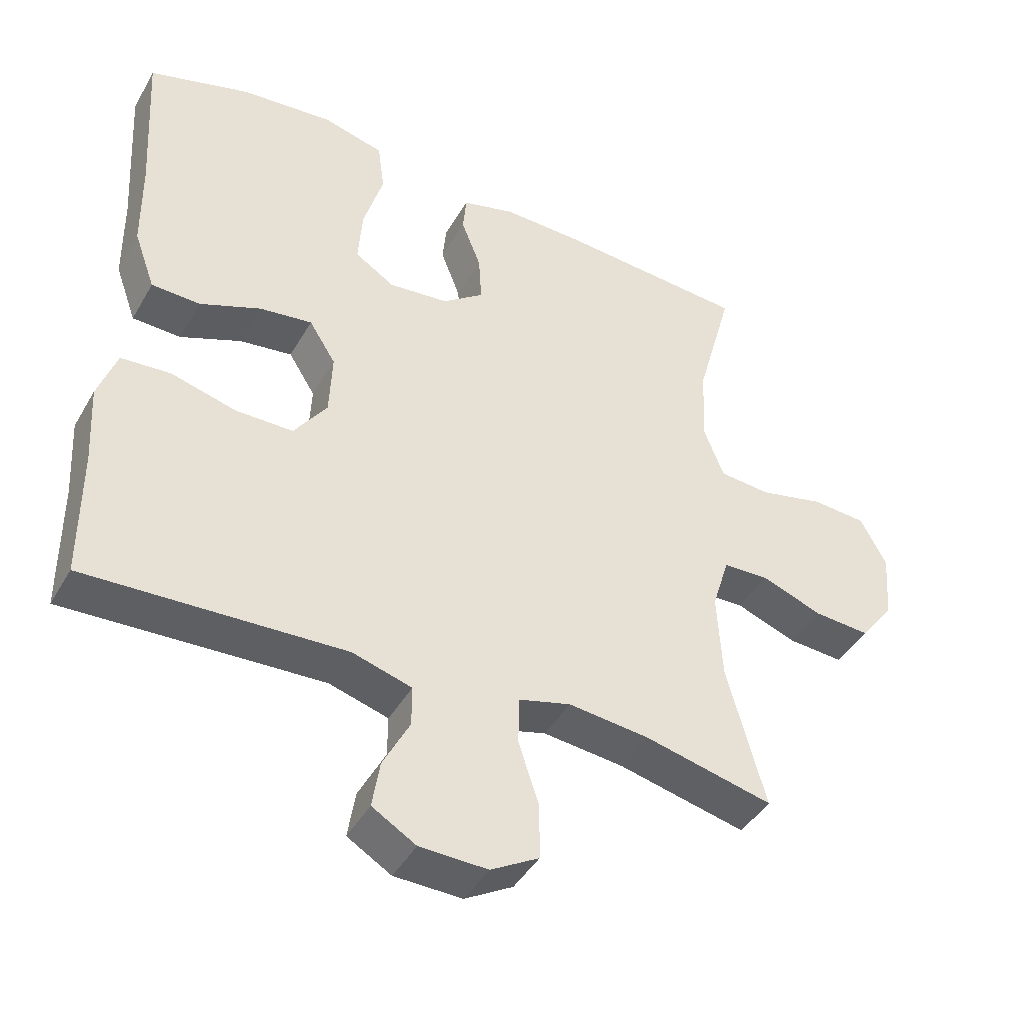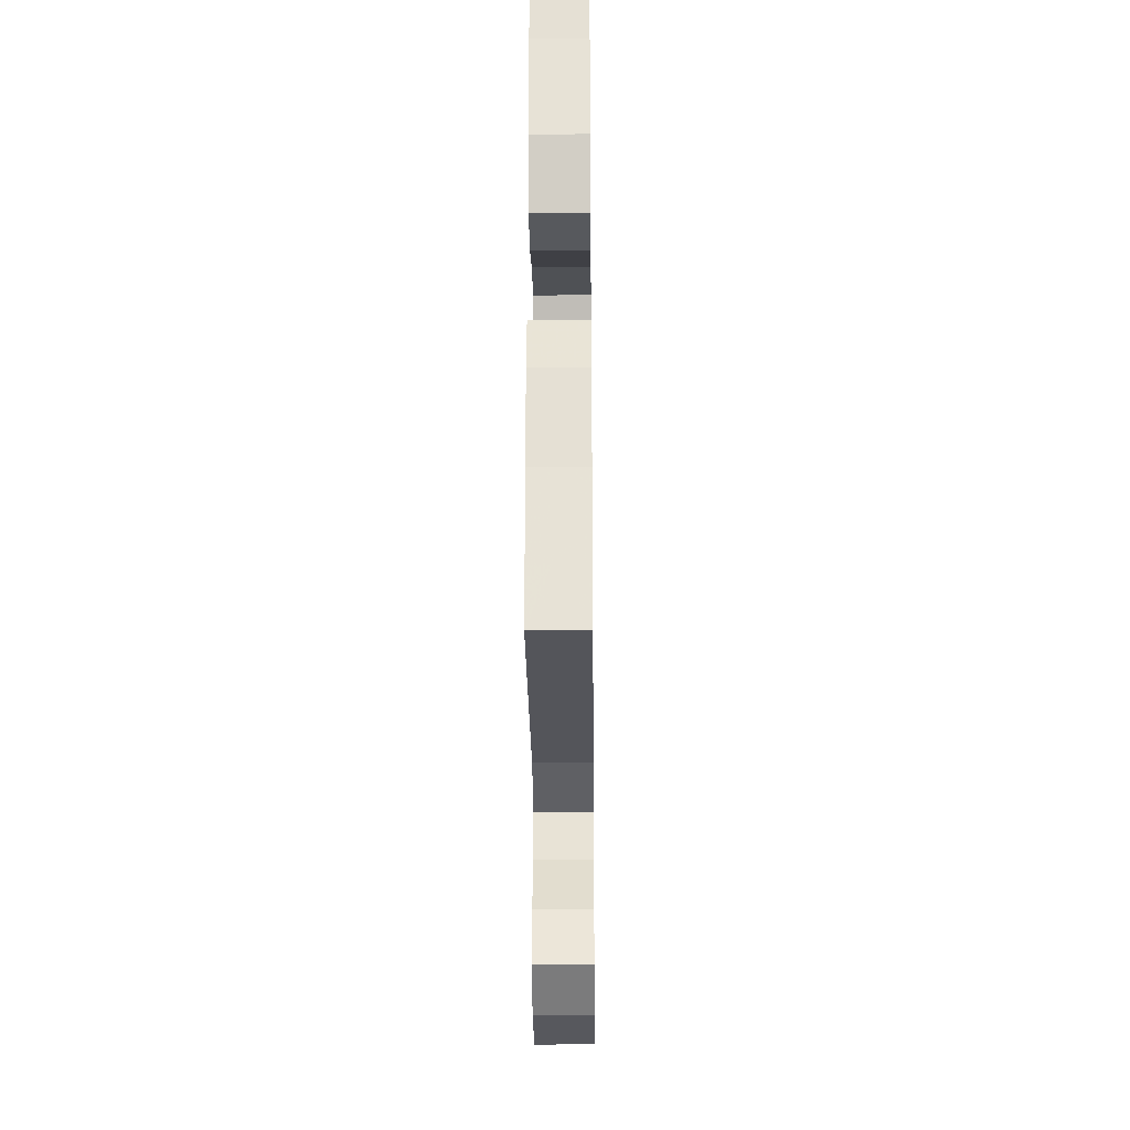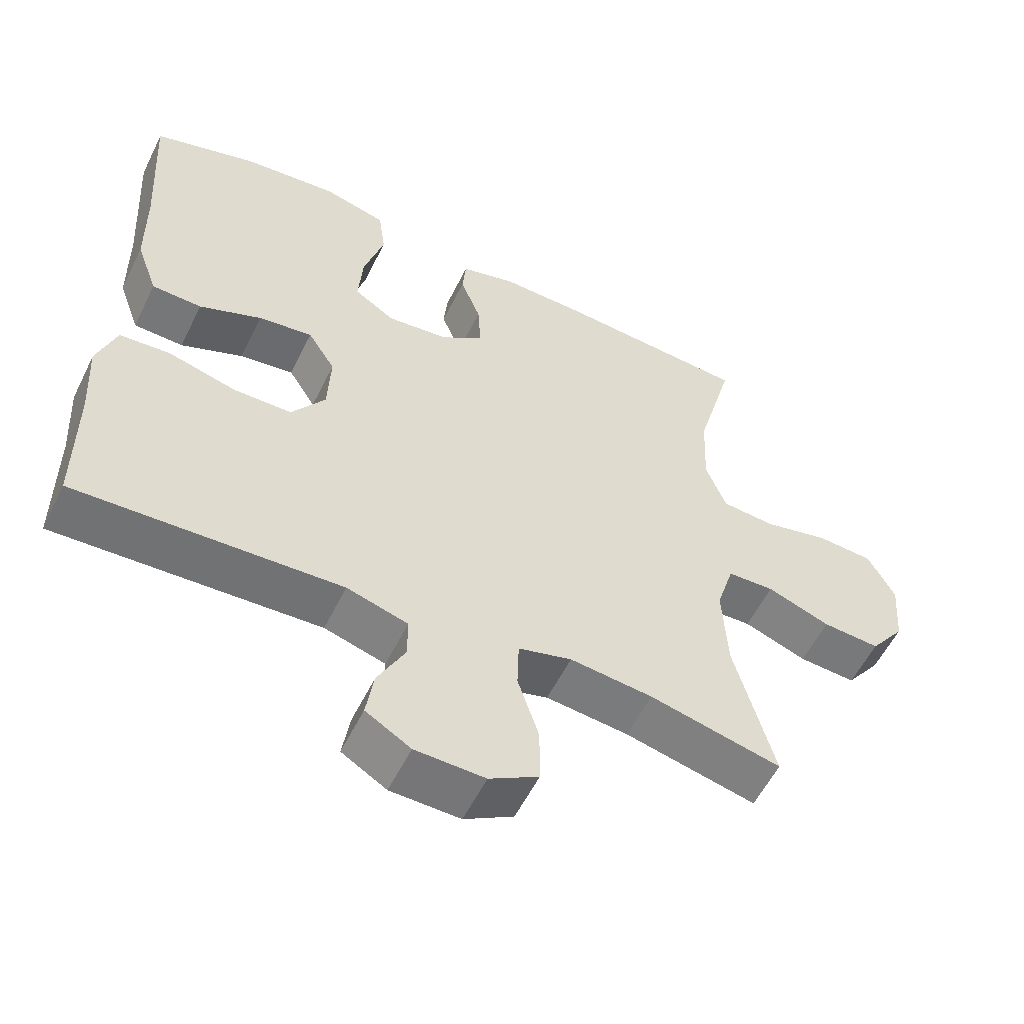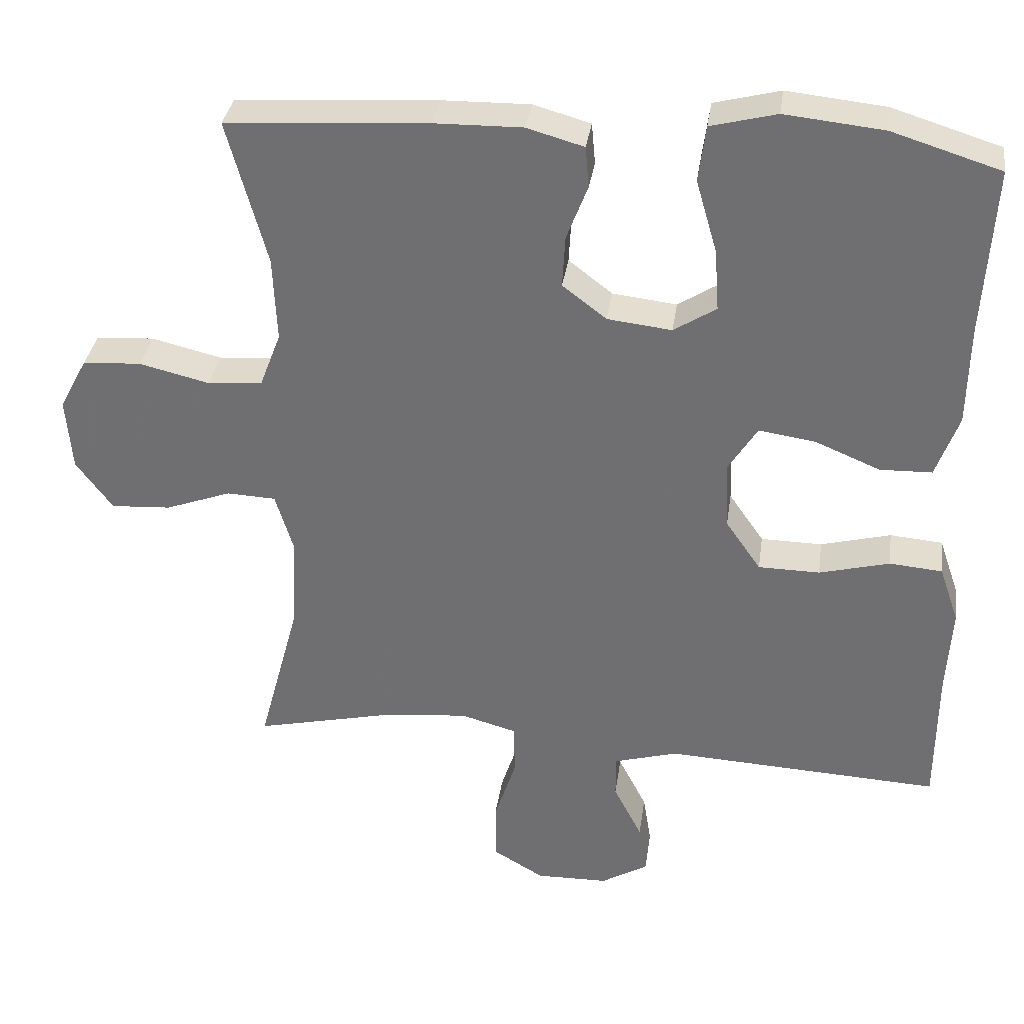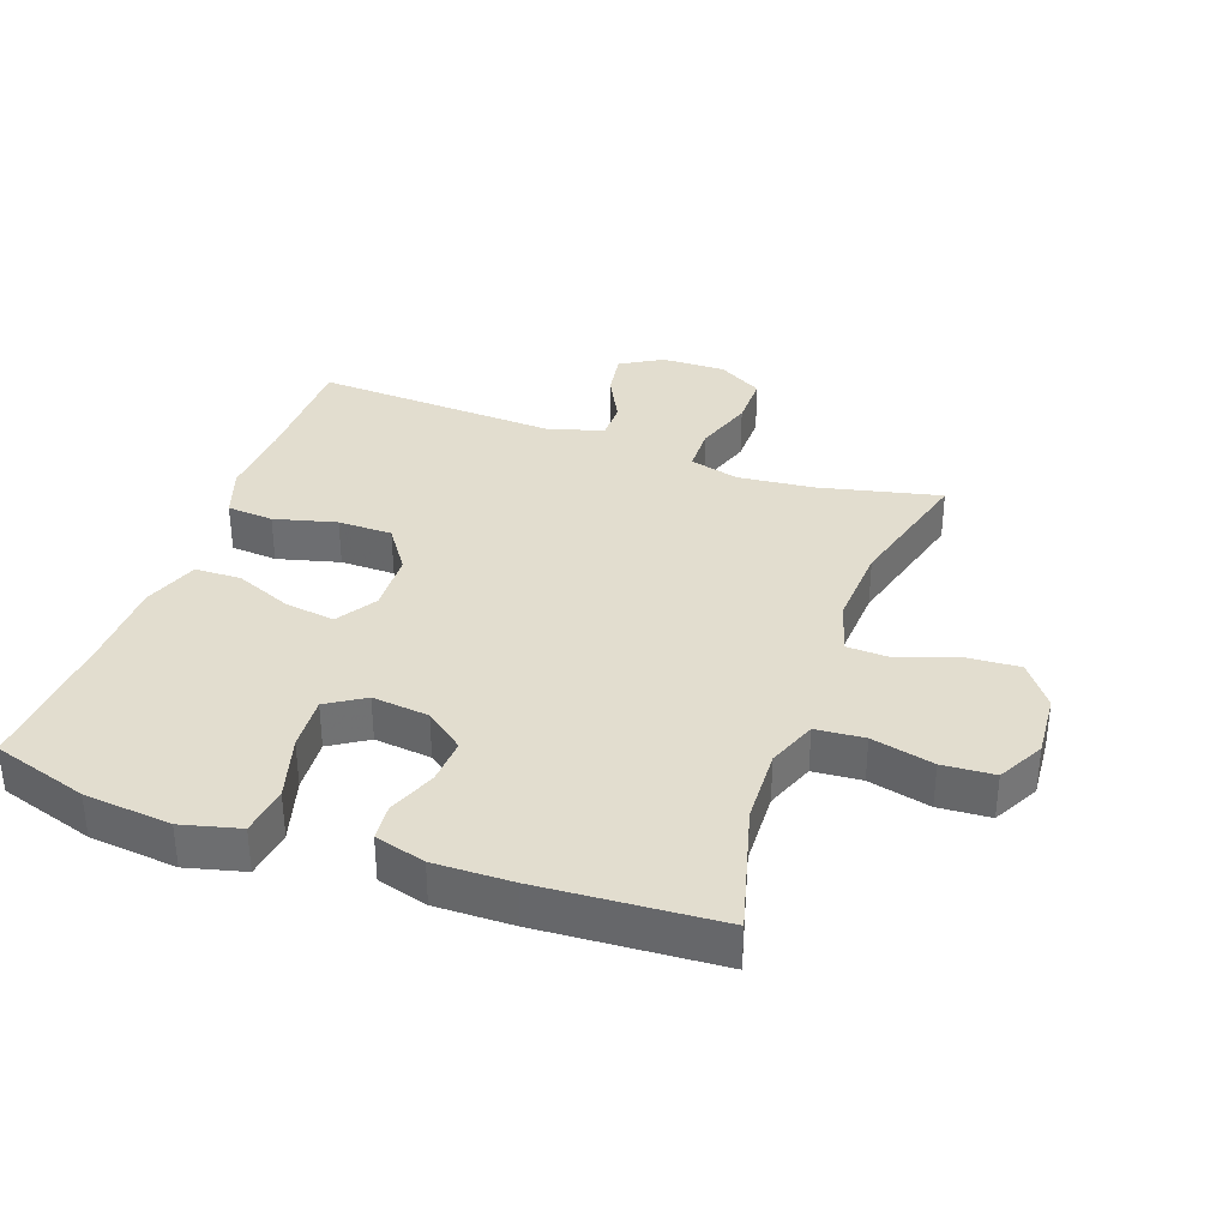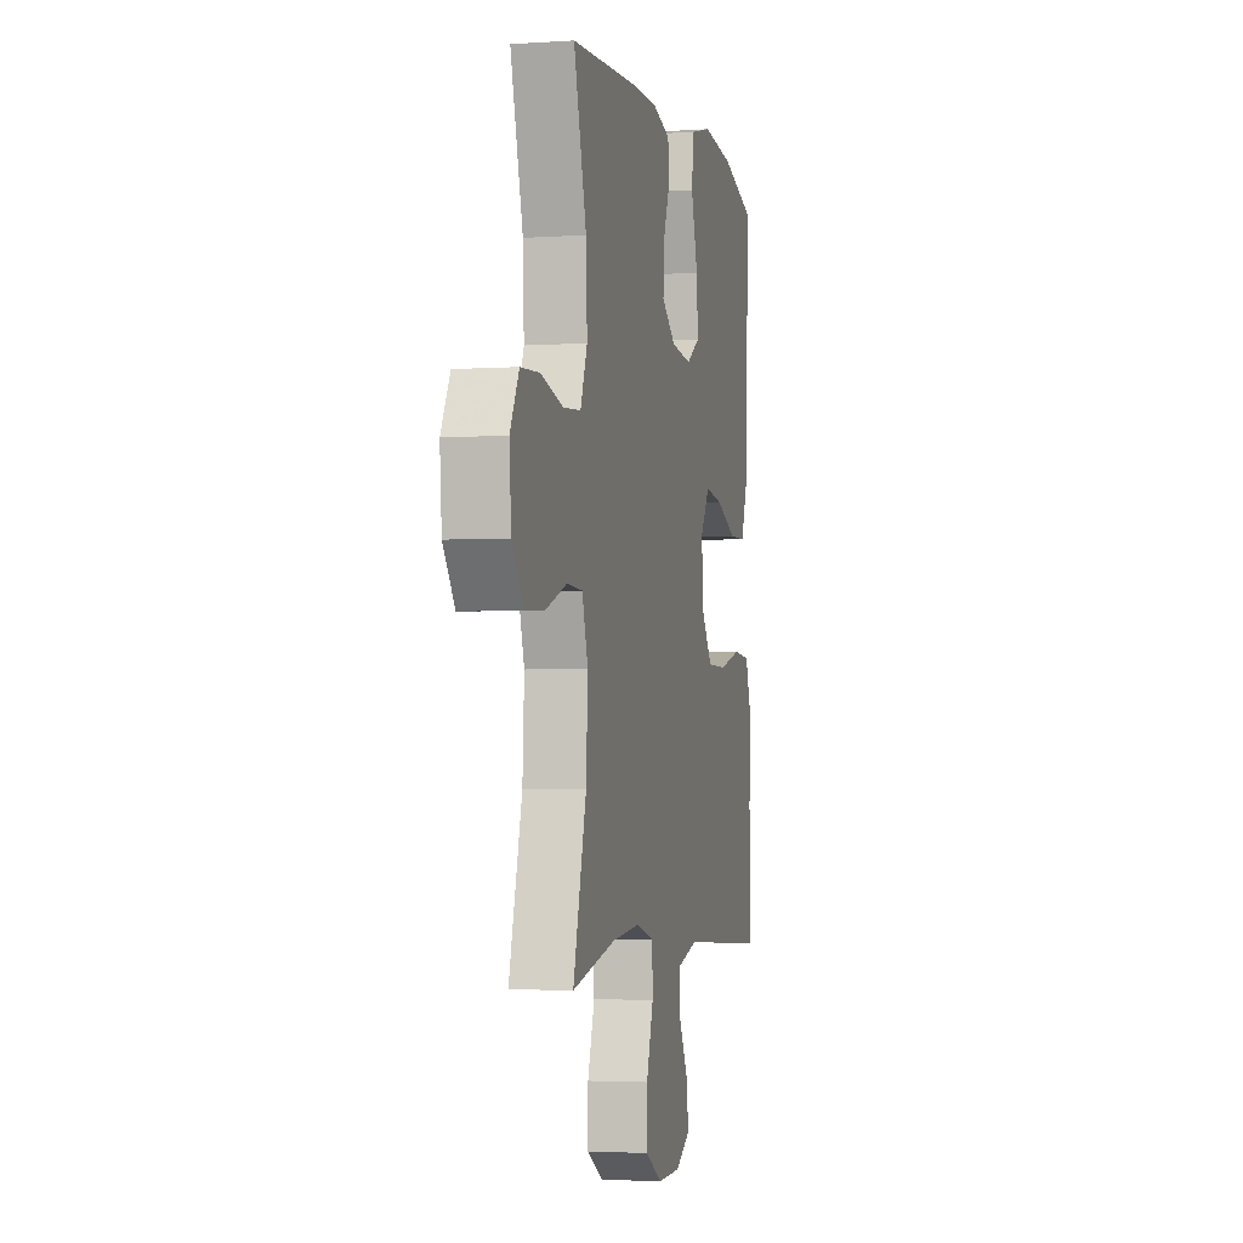
<metadata>
{"format":"obj","ext":"obj","renderer":"f3d","projection":"perspective","resolution":1024,"background":"white","views":[{"elev":-43.5,"azim":-28.0,"up":"+Z"},{"elev":-27.8,"azim":-89.4,"up":"+Z"},{"elev":-56.5,"azim":-26.1,"up":"+Z"},{"elev":34.1,"azim":-171.9,"up":"+Z"},{"elev":35.0,"azim":19.7,"up":"+Y"},{"elev":-3.2,"azim":103.0,"up":"+Z"}]}
</metadata>
<code>
v 0.5 0.07 0.5
v 0.446 0.07 0.302
v 0.441 0.07 0.186
v 0.47 0.07 0.11
v 0.545 0.07 0.104
v 0.641 0.07 0.127
v 0.721 0.07 0.122
v 0.759 0.07 0.05
v 0.751 0.07 -0.049
v 0.701 0.07 -0.116
v 0.619 0.07 -0.111
v 0.529 0.07 -0.078
v 0.462 0.07 -0.081
v 0.437 0.07 -0.163
v 0.444 0.07 -0.291
v 0.5 0.07 -0.5
v 0.312 0.07 -0.457
v 0.194 0.07 -0.445
v 0.118 0.07 -0.466
v 0.116 0.07 -0.536
v 0.146 0.07 -0.628
v 0.146 0.07 -0.709
v 0.076 0.07 -0.75
v -0.023 0.07 -0.748
v -0.087 0.07 -0.71
v -0.076 0.07 -0.641
v -0.037 0.07 -0.565
v -0.037 0.07 -0.506
v -0.124 0.07 -0.481
v -0.5 0.07 -0.5
v -0.501 0.07 -0.309
v -0.508 0.07 -0.191
v -0.481 0.07 -0.113
v -0.409 0.07 -0.107
v -0.313 0.07 -0.132
v -0.229 0.07 -0.131
v -0.181 0.07 -0.062
v -0.177 0.07 0.032
v -0.216 0.07 0.094
v -0.293 0.07 0.083
v -0.382 0.07 0.046
v -0.453 0.07 0.048
v -0.484 0.07 0.134
v -0.486 0.07 0.268
v -0.5 0.07 0.5
v -0.352 0.07 0.546
v -0.217 0.07 0.56
v -0.127 0.07 0.537
v -0.117 0.07 0.461
v -0.146 0.07 0.361
v -0.152 0.07 0.277
v -0.094 0.07 0.24
v -0.006 0.07 0.25
v 0.054 0.07 0.296
v 0.05 0.07 0.367
v 0.021 0.07 0.442
v 0.026 0.07 0.498
v 0.104 0.07 0.52
v 0.224 0.07 0.518
v 0.5 0 0.5
v 0.446 0 0.302
v 0.441 0 0.186
v 0.47 0 0.11
v 0.545 0 0.104
v 0.641 0 0.127
v 0.721 0 0.122
v 0.759 0 0.05
v 0.751 0 -0.049
v 0.701 0 -0.116
v 0.619 0 -0.111
v 0.529 0 -0.078
v 0.462 0 -0.081
v 0.437 0 -0.163
v 0.444 0 -0.291
v 0.5 0 -0.5
v 0.312 0 -0.457
v 0.194 0 -0.445
v 0.118 0 -0.466
v 0.116 0 -0.536
v 0.146 0 -0.628
v 0.146 0 -0.709
v 0.076 0 -0.75
v -0.023 0 -0.748
v -0.087 0 -0.71
v -0.076 0 -0.641
v -0.037 0 -0.565
v -0.037 0 -0.506
v -0.124 0 -0.481
v -0.5 0 -0.5
v -0.501 0 -0.309
v -0.508 0 -0.191
v -0.481 0 -0.113
v -0.409 0 -0.107
v -0.313 0 -0.132
v -0.229 0 -0.131
v -0.181 0 -0.062
v -0.177 0 0.032
v -0.216 0 0.094
v -0.293 0 0.083
v -0.382 0 0.046
v -0.453 0 0.048
v -0.484 0 0.134
v -0.486 0 0.268
v -0.5 0 0.5
v -0.352 0 0.546
v -0.217 0 0.56
v -0.127 0 0.537
v -0.117 0 0.461
v -0.146 0 0.361
v -0.152 0 0.277
v -0.094 0 0.24
v -0.006 0 0.25
v 0.054 0 0.296
v 0.05 0 0.367
v 0.021 0 0.442
v 0.026 0 0.498
v 0.104 0 0.52
v 0.224 0 0.518
f 58 59 1 2
f 55 56 57 58
f 54 55 58 2
f 53 54 2 3
f 52 53 3 4
f 47 48 49 50
f 47 50 51
f 44 45 46 47
f 44 47 51
f 43 44 51 52
f 40 41 42 43
f 39 40 43 52
f 32 33 34 35
f 31 32 35 36
f 29 30 31 36
f 28 29 36 37
f 24 25 26 27
f 24 27 28
f 23 24 28
f 20 21 22 23
f 19 20 23 28
f 18 19 28 37
f 15 16 17
f 14 15 17 18
f 13 14 18 37
f 9 10 11 12
f 5 6 7 8
f 4 5 8 9
f 38 39 52 4
f 12 13 37 38
f 4 9 12 38
f 61 60 118 117
f 117 116 115 114
f 61 117 114 113
f 62 61 113 112
f 63 62 112 111
f 109 108 107 106
f 110 109 106
f 106 105 104 103
f 110 106 103
f 111 110 103 102
f 102 101 100 99
f 111 102 99 98
f 94 93 92 91
f 95 94 91 90
f 95 90 89 88
f 96 95 88 87
f 86 85 84 83
f 87 86 83
f 87 83 82
f 82 81 80 79
f 87 82 79 78
f 96 87 78 77
f 76 75 74
f 77 76 74 73
f 96 77 73 72
f 71 70 69 68
f 67 66 65 64
f 68 67 64 63
f 63 111 98 97
f 97 96 72 71
f 97 71 68 63
f 1 60 61 2
f 2 61 62 3
f 3 62 63 4
f 4 63 64 5
f 5 64 65 6
f 6 65 66 7
f 7 66 67 8
f 8 67 68 9
f 9 68 69 10
f 10 69 70 11
f 11 70 71 12
f 12 71 72 13
f 13 72 73 14
f 14 73 74 15
f 15 74 75 16
f 16 75 76 17
f 17 76 77 18
f 18 77 78 19
f 19 78 79 20
f 20 79 80 21
f 21 80 81 22
f 22 81 82 23
f 23 82 83 24
f 24 83 84 25
f 25 84 85 26
f 26 85 86 27
f 27 86 87 28
f 28 87 88 29
f 29 88 89 30
f 30 89 90 31
f 31 90 91 32
f 32 91 92 33
f 33 92 93 34
f 34 93 94 35
f 35 94 95 36
f 36 95 96 37
f 37 96 97 38
f 38 97 98 39
f 39 98 99 40
f 40 99 100 41
f 41 100 101 42
f 42 101 102 43
f 43 102 103 44
f 44 103 104 45
f 45 104 105 46
f 46 105 106 47
f 47 106 107 48
f 48 107 108 49
f 49 108 109 50
f 50 109 110 51
f 51 110 111 52
f 52 111 112 53
f 53 112 113 54
f 54 113 114 55
f 55 114 115 56
f 56 115 116 57
f 57 116 117 58
f 58 117 118 59
f 59 118 60 1

</code>
